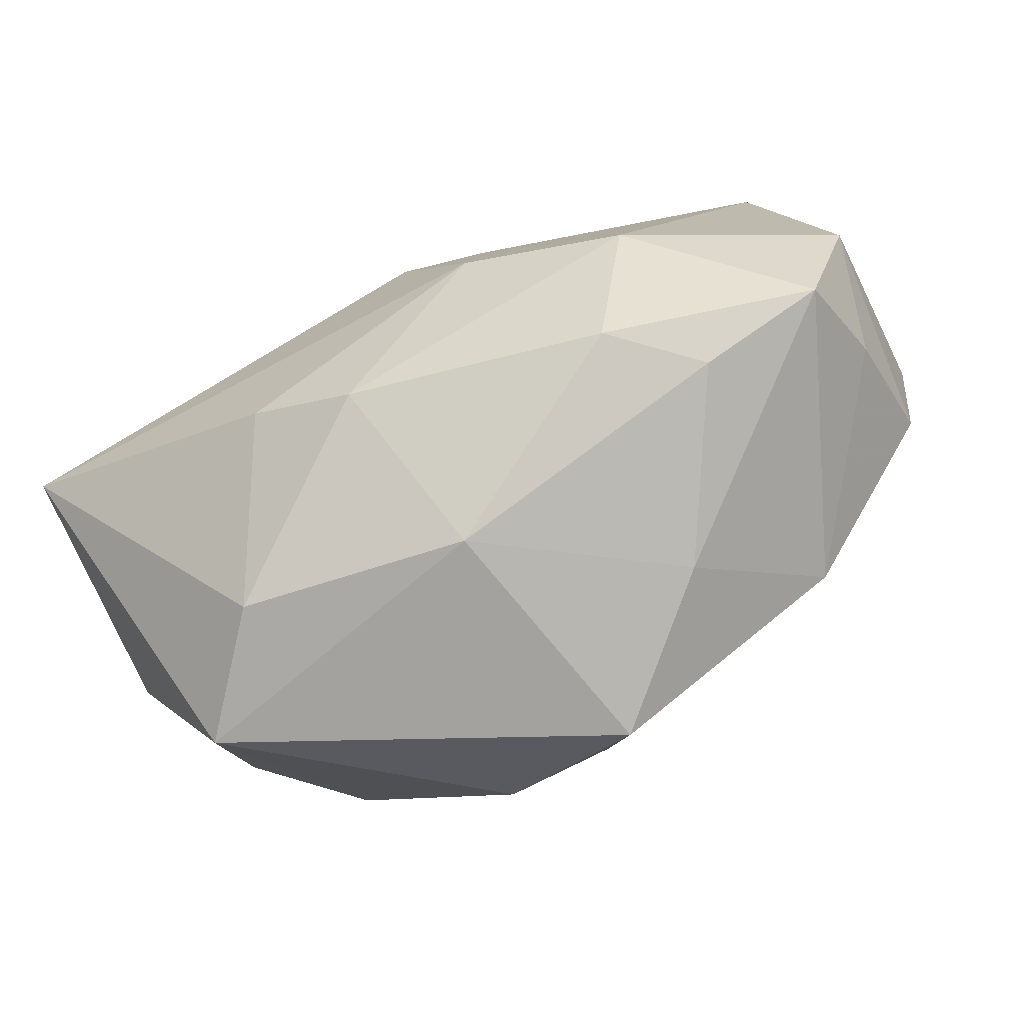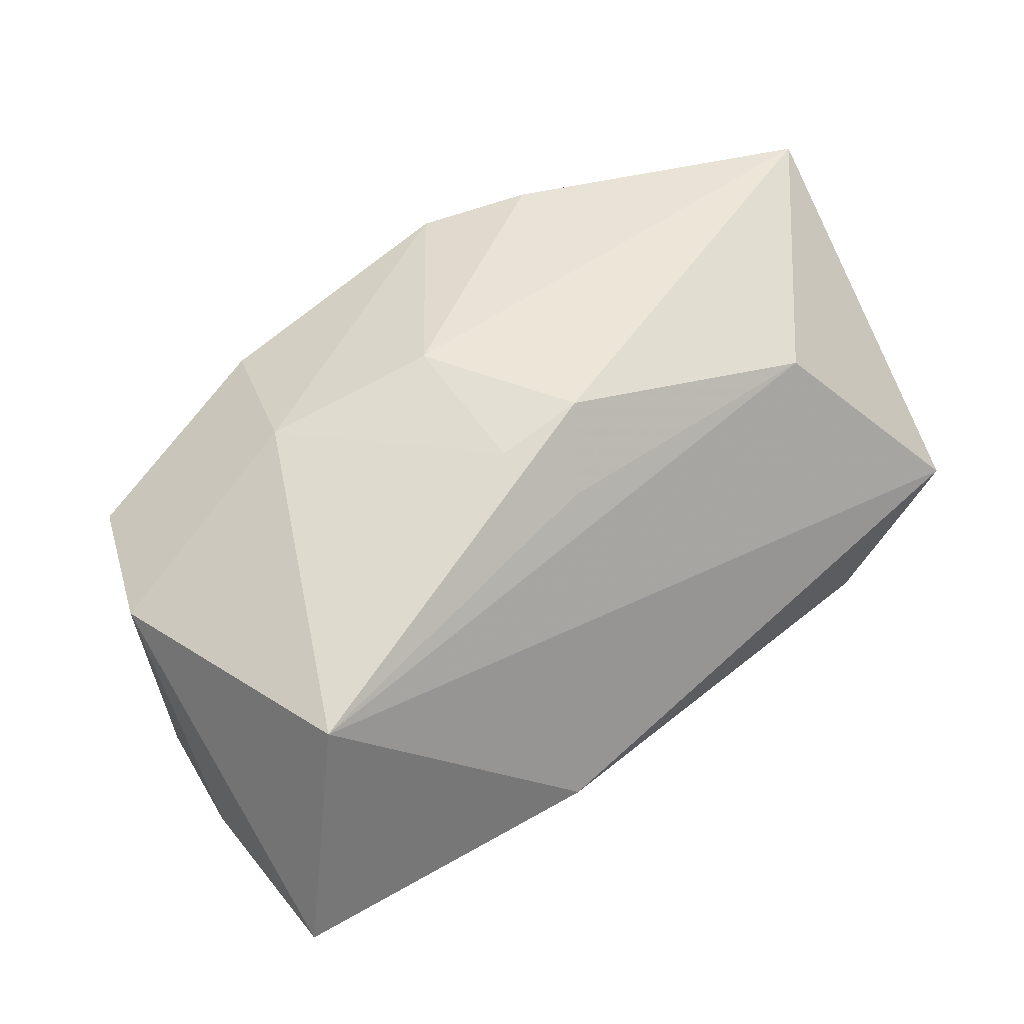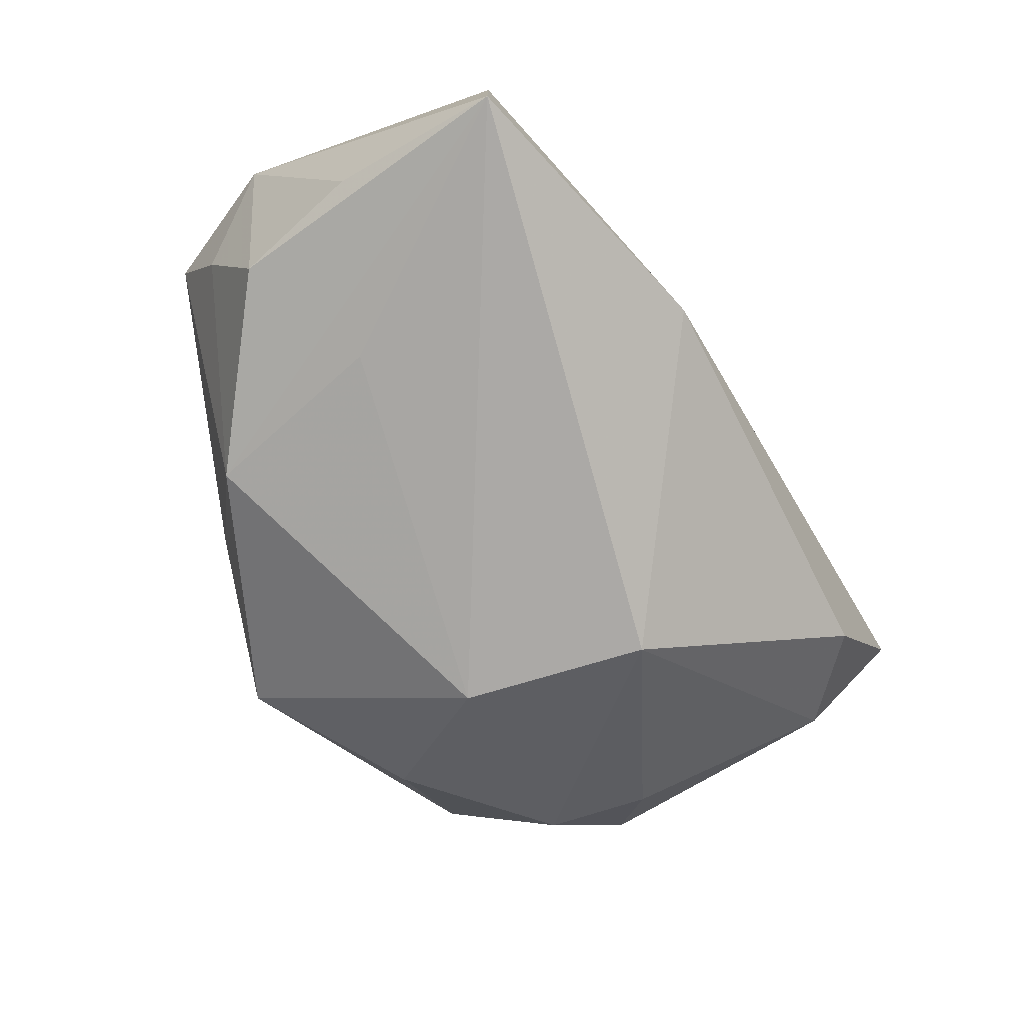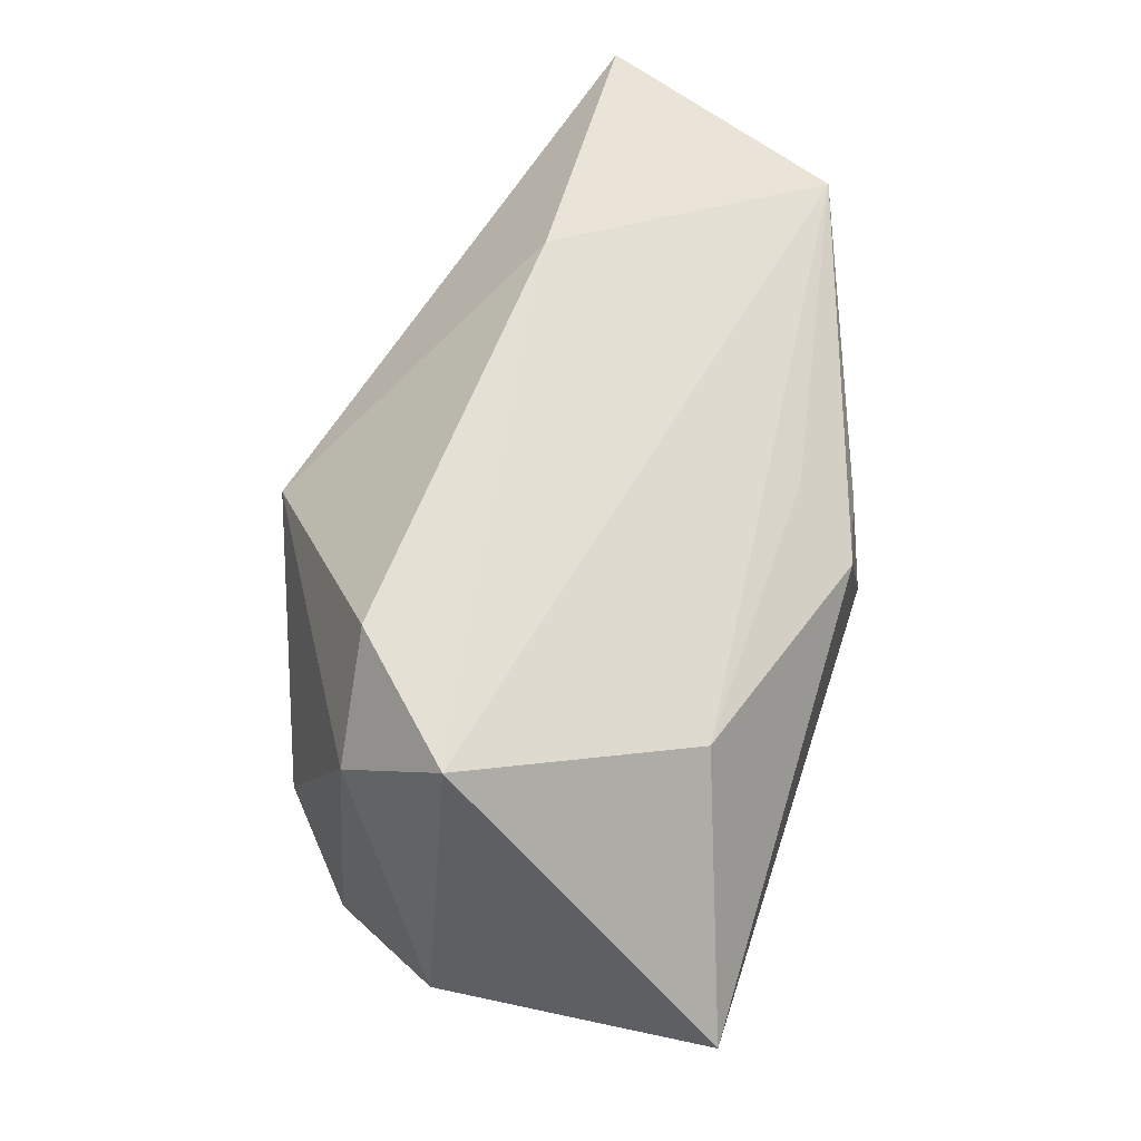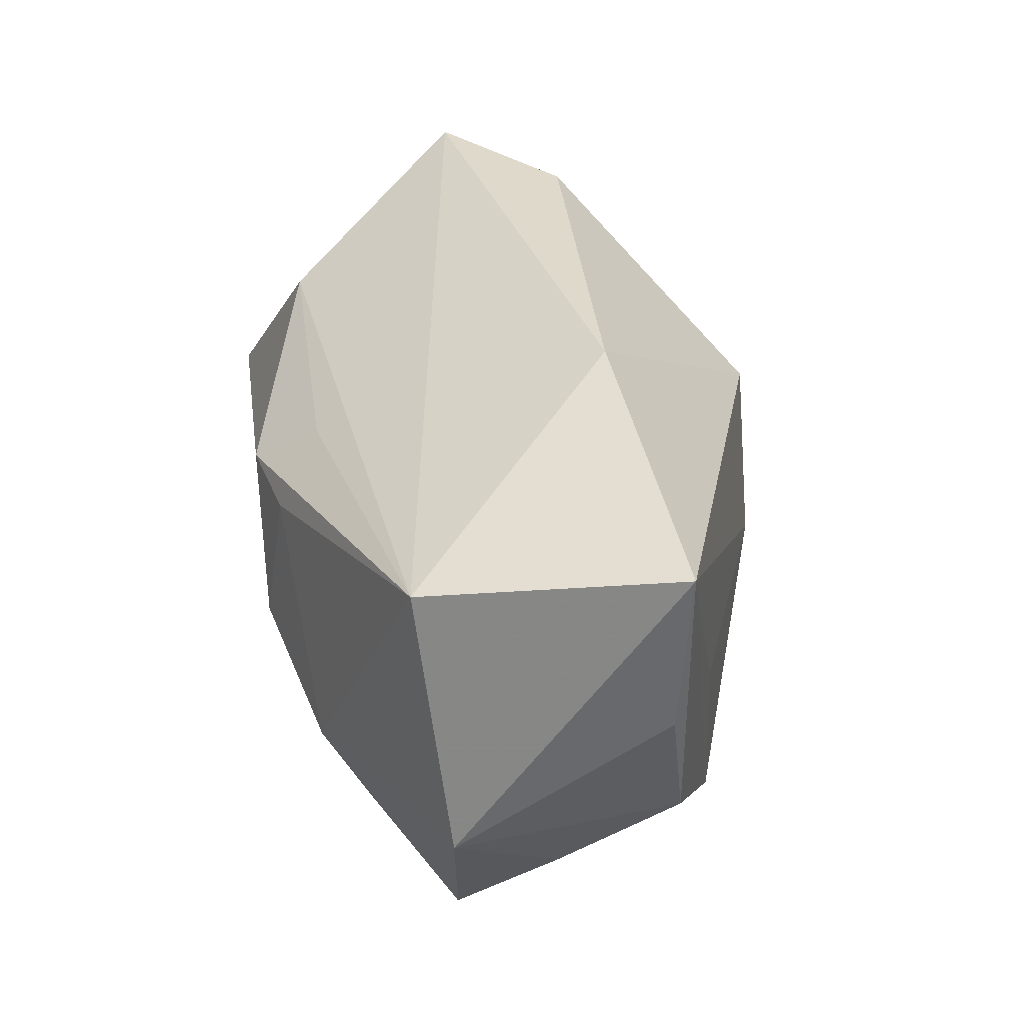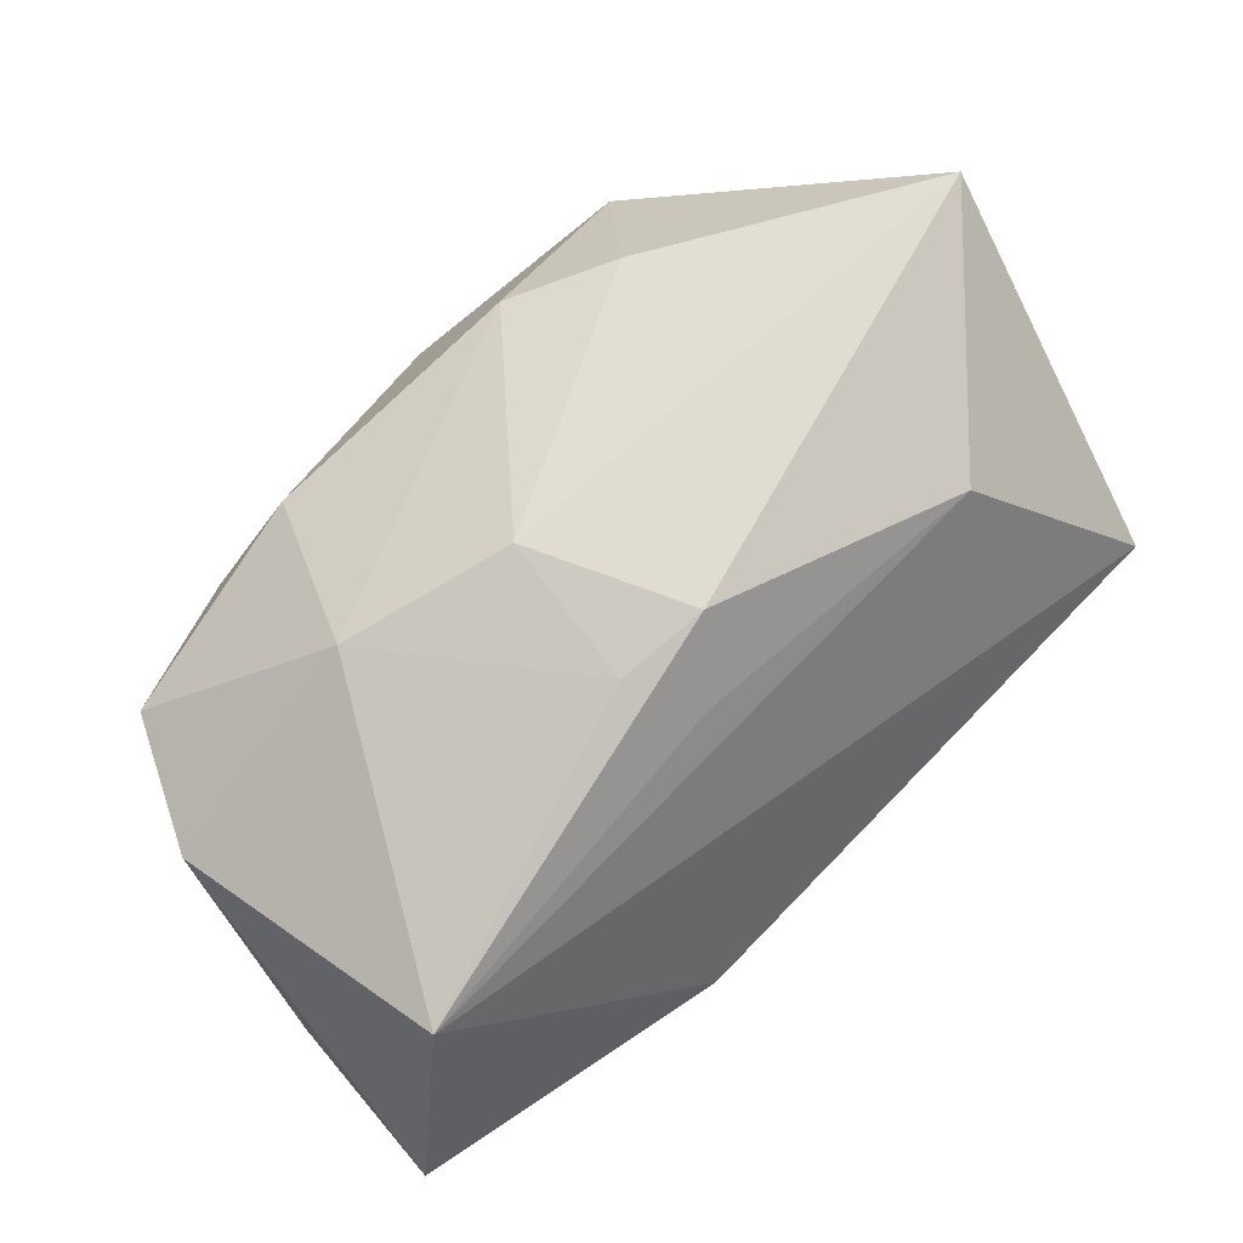
<metadata>
{"format":"obj","ext":"obj","renderer":"f3d","projection":"perspective","resolution":1024,"background":"white","views":[{"elev":-72.8,"azim":27.8,"up":"+Y"},{"elev":49.0,"azim":142.3,"up":"+Z"},{"elev":-58.9,"azim":122.5,"up":"+Z"},{"elev":53.8,"azim":-72.2,"up":"+Y"},{"elev":37.8,"azim":81.8,"up":"+Y"},{"elev":69.6,"azim":139.5,"up":"+Z"}]}
</metadata>
<code>
v 0.0241 -0.01357 -0.01556
v -0.02509 -0.001189 -0.01627
v 0.01705 -0.01824 0.01389
v -0.02352 0.02217 -0.009312
v -0.03114 -0.006902 -0.01021
v -0.03543 -0.003419 0.02176
v 0.01285 0.02601 -0.007368
v -0.01921 -0.02406 0.008412
v -0.02724 -0.02456 -0.0008413
v 0.003951 -0.02479 -0.01635
v 0.03313 0.01878 0.01102
v -0.005455 0.009906 -0.02399
v -0.03759 -0.002677 -0.0003012
v 0.03606 -0.008527 -0.0001653
v 0.03703 -0.002412 -0.01004
v 0.03422 -0.01425 0.008045
v 0.03857 -0.003179 0.008723
v 0.02368 -0.01853 0.007653
v 0.02693 0.002257 -0.01443
v 0.001374 0.01018 0.02176
v -0.03358 0.02246 0.0003822
v -0.01233 -0.01461 0.02062
v 0.01501 -0.02168 -0.006653
v -0.03127 0.0149 -0.008551
v 0.03885 0.008263 -0.008675
v 0.03885 0.0226 -0.009584
v 0.00812 -0.002092 0.02176
v -0.0002718 -0.02478 0.005179
v 0.004702 0.01459 0.0163
v -0.001401 -0.005208 -0.0246
v -0.003843 -0.01827 0.01906
v 0.02153 -0.005372 0.01817
v -0.008866 -0.01719 -0.0197
v 0.008624 0.00985 0.02005
v -0.02271 -0.009565 -0.01706
v -0.0208 0.01424 0.01617
f 7 26 12
f 26 7 11
f 28 9 10
f 29 11 36
f 36 20 29
f 29 20 11
f 26 11 17
f 30 35 12
f 12 26 30
f 10 9 33
f 9 35 33
f 33 30 10
f 35 30 33
f 36 11 21
f 21 11 7
f 31 22 8
f 8 28 31
f 9 28 8
f 27 22 31
f 26 17 25
f 25 15 26
f 17 15 25
f 14 17 16
f 14 15 17
f 16 18 23
f 23 28 10
f 23 18 28
f 3 18 16
f 31 28 3
f 28 18 3
f 19 30 26
f 10 30 1
f 30 19 1
f 1 23 10
f 26 15 1
f 1 19 26
f 15 14 1
f 1 14 16
f 16 23 1
f 5 35 9
f 11 20 34
f 20 27 34
f 36 21 6
f 6 20 36
f 9 8 6
f 6 8 22
f 6 27 20
f 22 27 6
f 32 3 16
f 16 17 32
f 32 27 31
f 31 3 32
f 32 17 11
f 11 34 32
f 32 34 27
f 35 5 2
f 5 24 2
f 12 35 2
f 2 24 12
f 12 24 4
f 4 24 21
f 4 7 12
f 4 21 7
f 13 6 21
f 21 24 13
f 13 24 5
f 13 5 9
f 9 6 13

</code>
